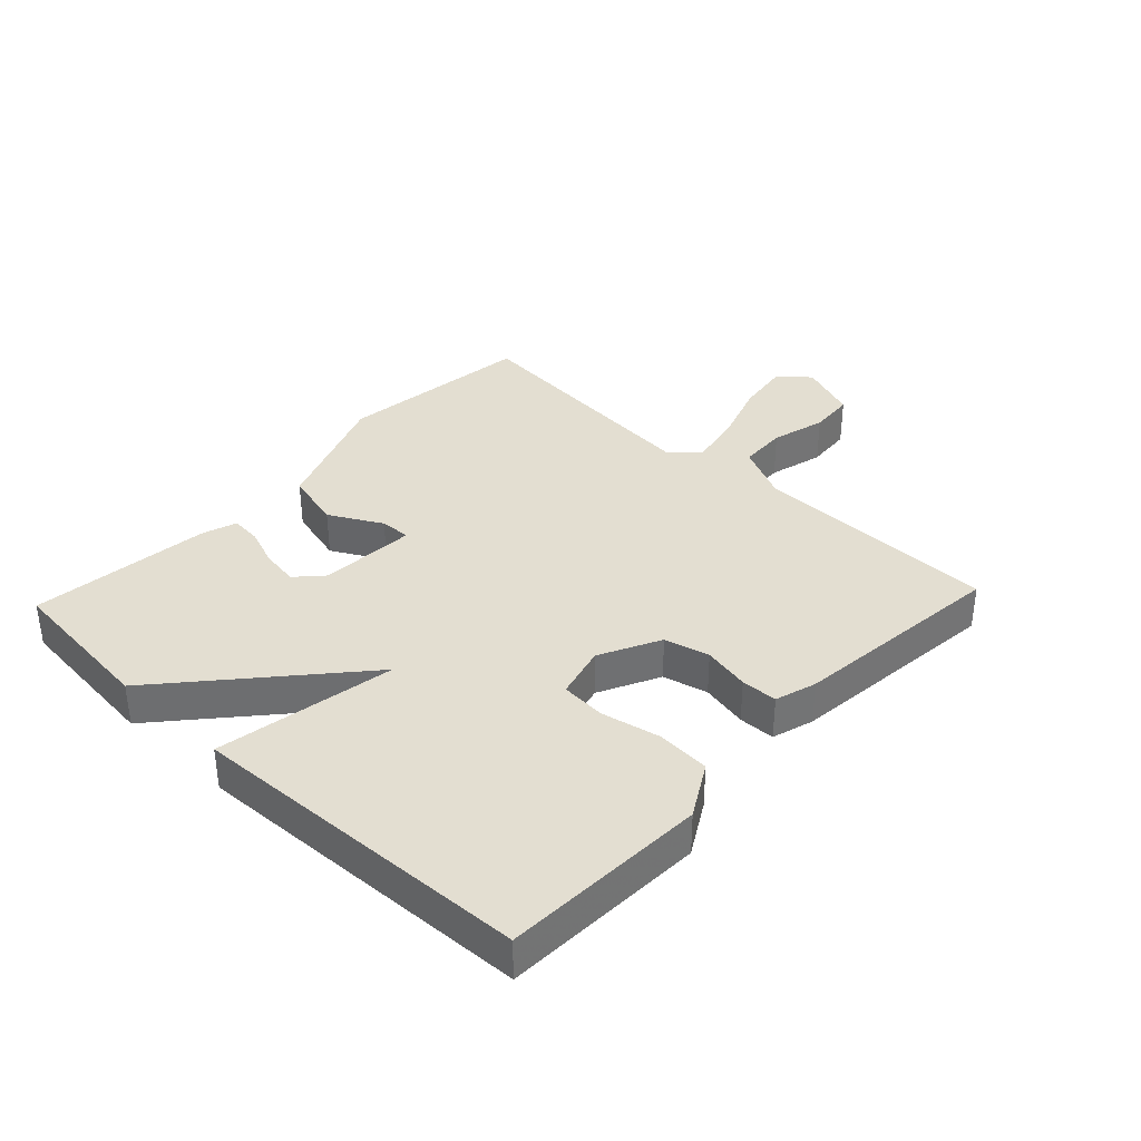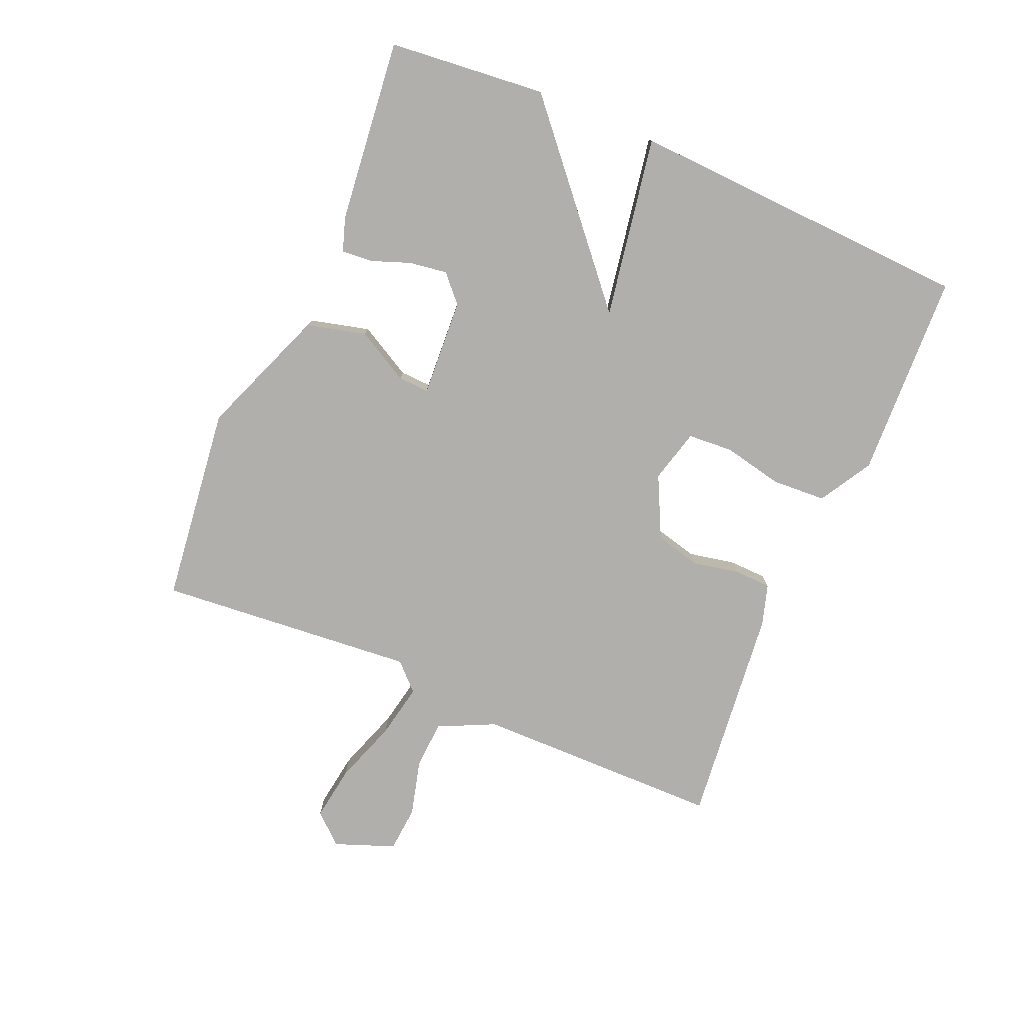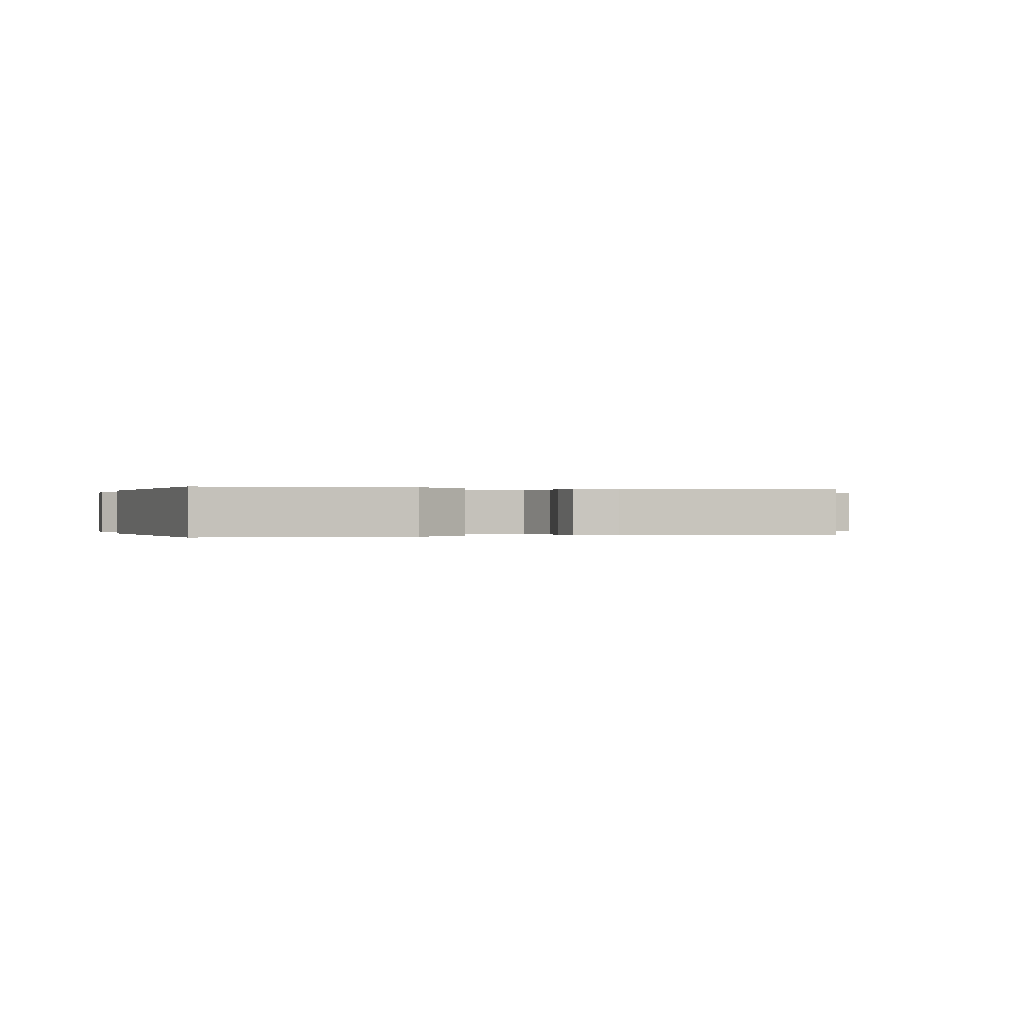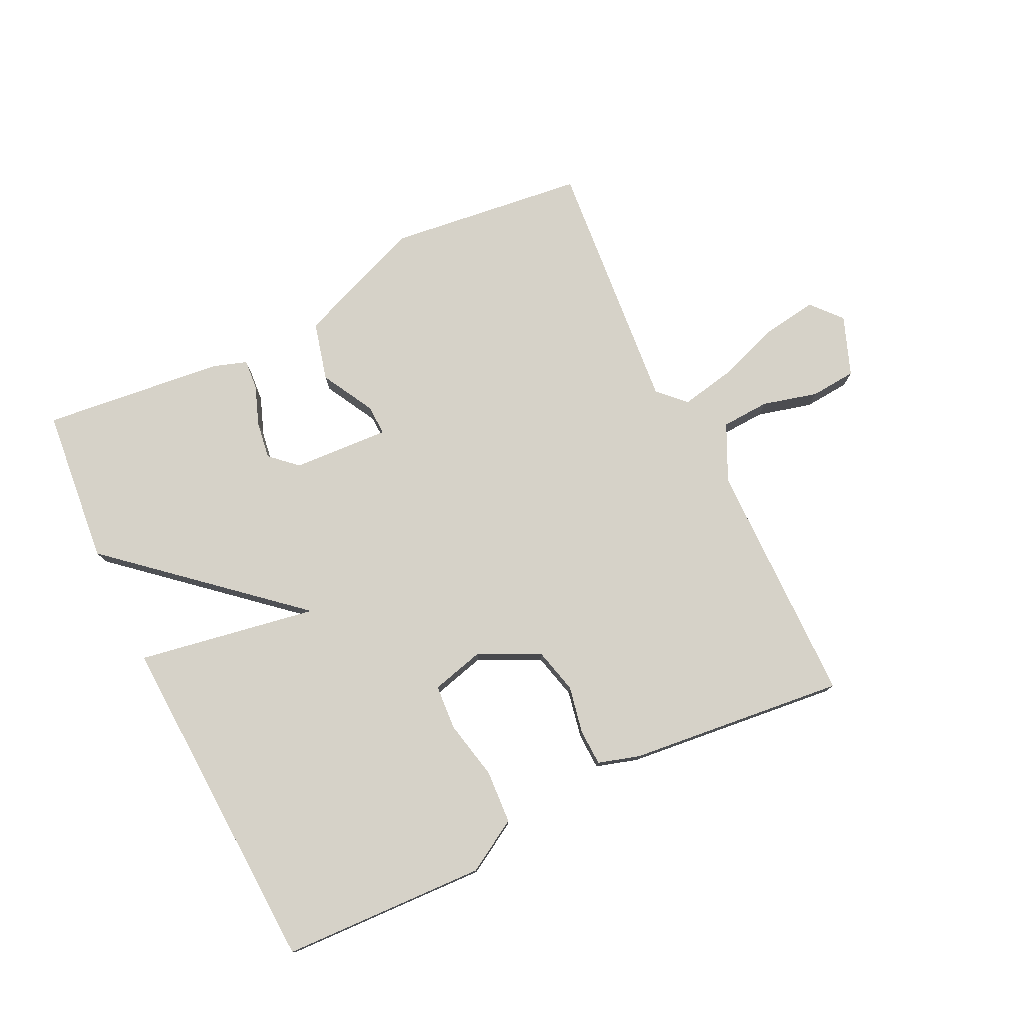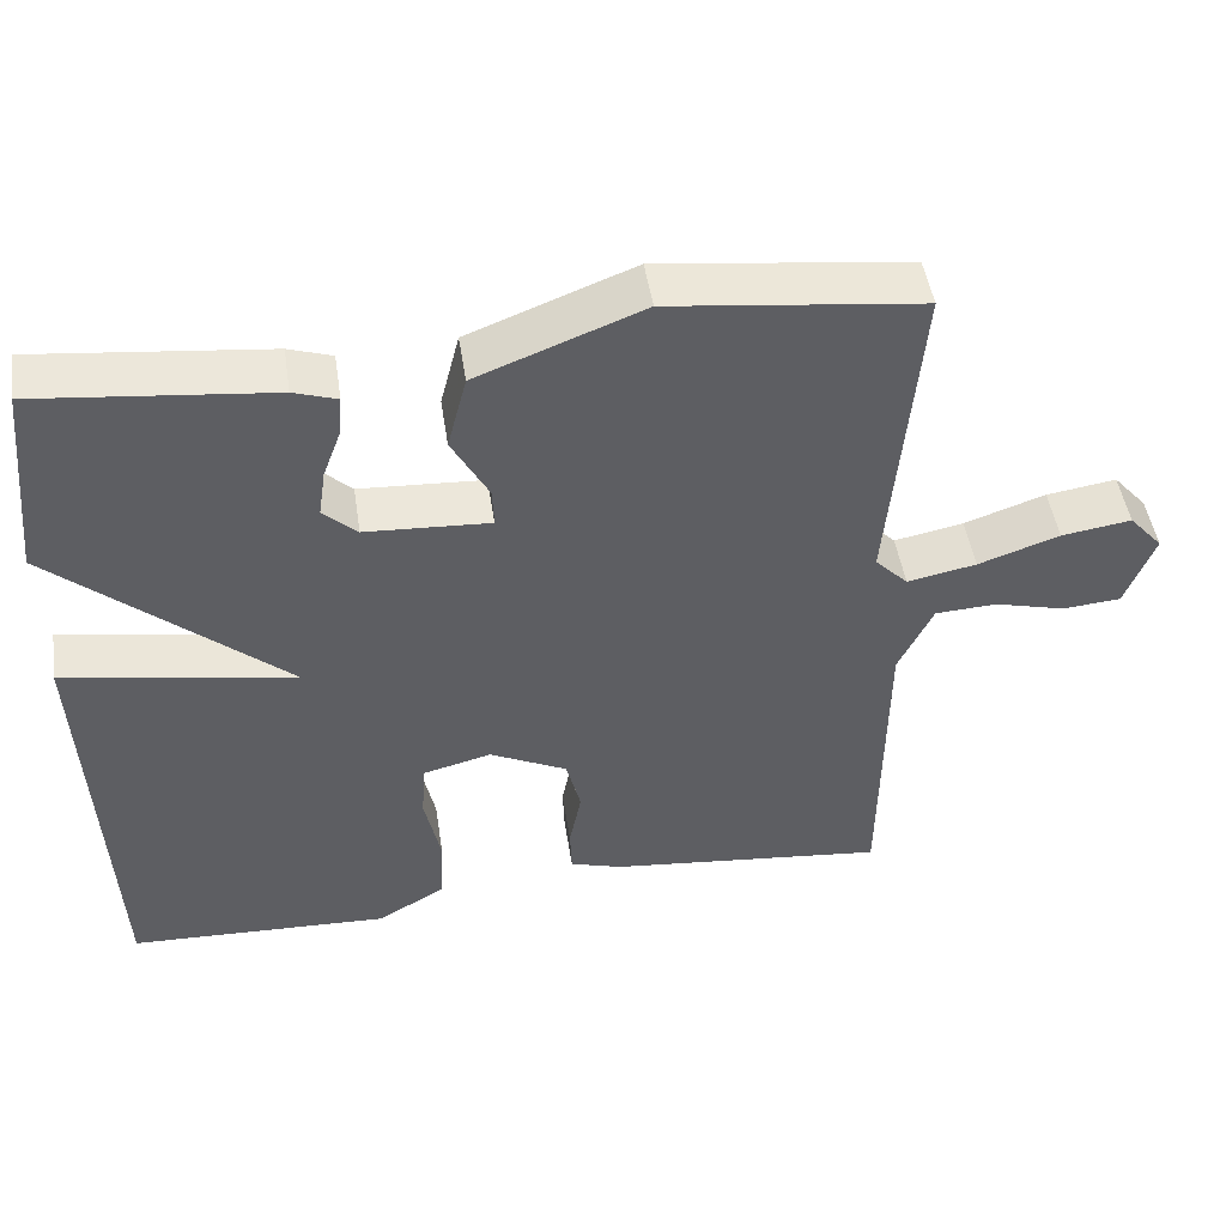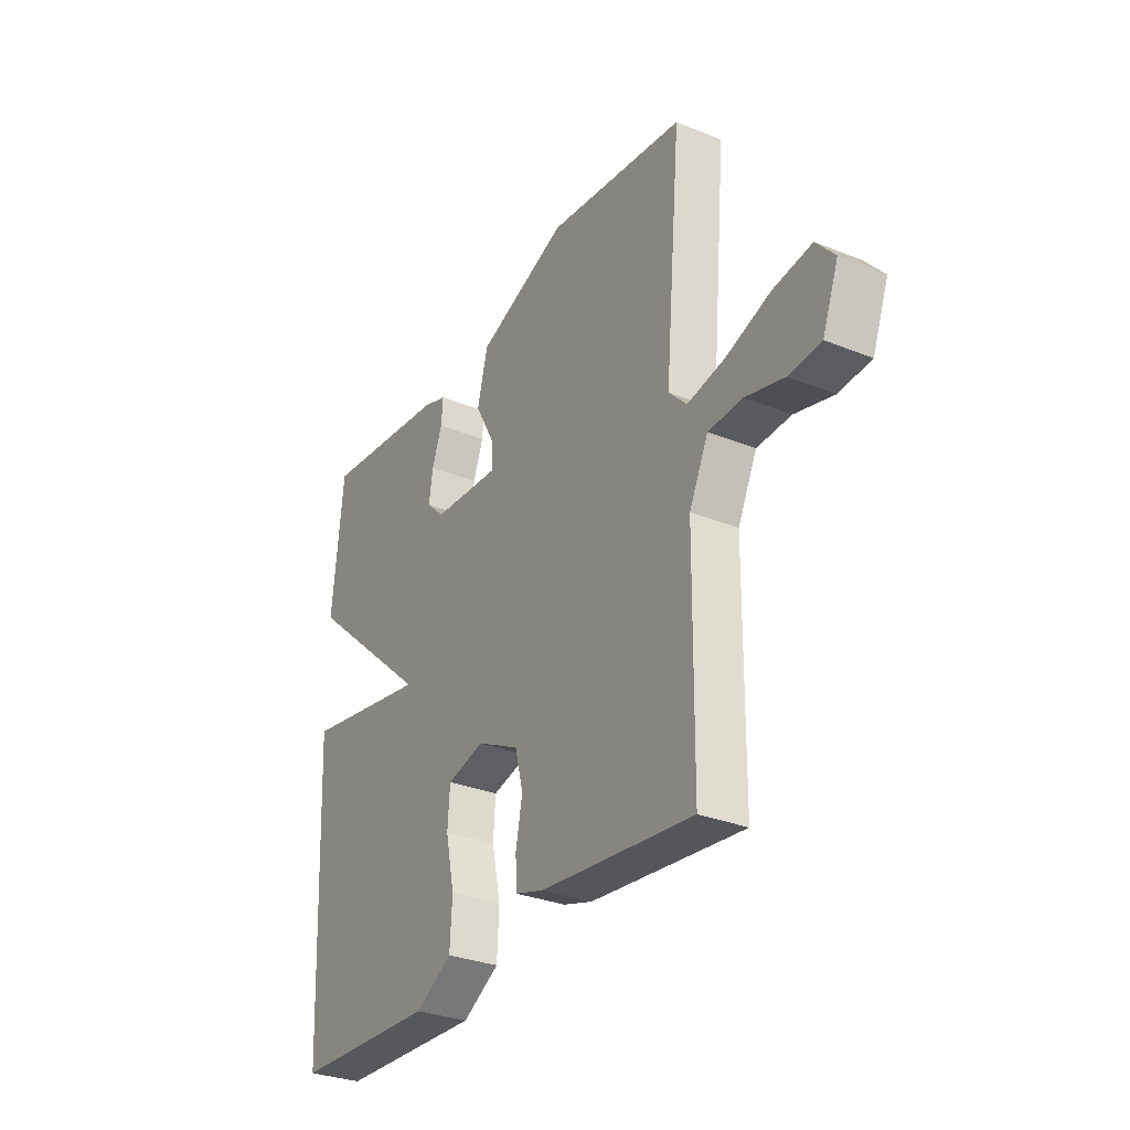
<metadata>
{"format":"obj","ext":"obj","renderer":"f3d","projection":"perspective","resolution":1024,"background":"white","views":[{"elev":36.1,"azim":133.3,"up":"+Y"},{"elev":-78.1,"azim":66.8,"up":"+Y"},{"elev":0.0,"azim":160.9,"up":"+Y"},{"elev":77.5,"azim":154.1,"up":"+Y"},{"elev":48.2,"azim":171.3,"up":"+Z"},{"elev":-30.6,"azim":-120.2,"up":"+Z"}]}
</metadata>
<code>
v 0.5 0.07 -0.5
v 0.174 0.07 -0.513
v 0.09 0.07 -0.464
v 0.085 0.07 -0.378
v 0.105 0.07 -0.284
v 0.1 0.07 -0.212
v 0.015 0.07 -0.19
v -0.082 0.07 -0.238
v -0.1 0.07 -0.31
v -0.085 0.07 -0.385
v -0.087 0.07 -0.443
v -0.153 0.07 -0.463
v -0.5 0.07 -0.5
v -0.504 0.07 -0.107
v -0.547 0.07 -0.017
v -0.624 0.07 -0.013
v -0.712 0.07 -0.036
v -0.785 0.07 -0.03
v -0.821 0.07 0.065
v -0.779 0.07 0.113
v -0.692 0.07 0.1
v -0.591 0.07 0.065
v -0.505 0.07 0.048
v -0.464 0.07 0.09
v -0.5 0.07 0.5
v -0.187 0.07 0.538
v 0.019 0.07 0.458
v 0.043 0.07 0.364
v -0.003 0.07 0.28
v -0.005 0.07 0.231
v 0.15 0.07 0.24
v 0.192 0.07 0.279
v 0.183 0.07 0.339
v 0.16 0.07 0.401
v 0.156 0.07 0.45
v 0.21 0.07 0.468
v 0.5 0.07 0.5
v 0.525 0.07 0.25
v 0.238 0.07 0
v 0.525 0.07 0.05
v 0.5 0 -0.5
v 0.174 0 -0.513
v 0.09 0 -0.464
v 0.085 0 -0.378
v 0.105 0 -0.284
v 0.1 0 -0.212
v 0.015 0 -0.19
v -0.082 0 -0.238
v -0.1 0 -0.31
v -0.085 0 -0.385
v -0.087 0 -0.443
v -0.153 0 -0.463
v -0.5 0 -0.5
v -0.504 0 -0.107
v -0.547 0 -0.017
v -0.624 0 -0.013
v -0.712 0 -0.036
v -0.785 0 -0.03
v -0.821 0 0.065
v -0.779 0 0.113
v -0.692 0 0.1
v -0.591 0 0.065
v -0.505 0 0.048
v -0.464 0 0.09
v -0.5 0 0.5
v -0.187 0 0.538
v 0.019 0 0.458
v 0.043 0 0.364
v -0.003 0 0.28
v -0.005 0 0.231
v 0.15 0 0.24
v 0.192 0 0.279
v 0.183 0 0.339
v 0.16 0 0.401
v 0.156 0 0.45
v 0.21 0 0.468
v 0.5 0 0.5
v 0.525 0 0.25
v 0.238 0 0
v 0.525 0 0.05
f 3 4 5
f 2 3 5
f 1 2 5
f 40 1 5
f 39 40 5
f 36 37 38 39
f 33 34 35 36
f 32 33 36 39
f 39 5 6
f 32 39 6
f 31 32 6
f 27 28 29
f 26 27 29
f 25 26 29
f 24 25 29
f 23 24 29 30
f 20 21 22
f 19 20 22
f 18 19 22
f 17 18 22
f 16 17 22
f 15 16 22 23
f 23 30 31
f 15 23 31
f 14 15 31
f 12 13 14
f 11 12 14
f 10 11 14
f 9 10 14
f 31 6 7
f 31 7 8
f 14 31 8
f 8 9 14
f 45 44 43
f 45 43 42
f 45 42 41
f 45 41 80
f 45 80 79
f 79 78 77 76
f 76 75 74 73
f 79 76 73 72
f 46 45 79
f 46 79 72
f 46 72 71
f 69 68 67
f 69 67 66
f 69 66 65
f 69 65 64
f 70 69 64 63
f 62 61 60
f 62 60 59
f 62 59 58
f 62 58 57
f 62 57 56
f 63 62 56 55
f 71 70 63
f 71 63 55
f 71 55 54
f 54 53 52
f 54 52 51
f 54 51 50
f 54 50 49
f 47 46 71
f 48 47 71
f 48 71 54
f 54 49 48
f 1 41 42 2
f 2 42 43 3
f 3 43 44 4
f 4 44 45 5
f 5 45 46 6
f 6 46 47 7
f 7 47 48 8
f 8 48 49 9
f 9 49 50 10
f 10 50 51 11
f 11 51 52 12
f 12 52 53 13
f 13 53 54 14
f 14 54 55 15
f 15 55 56 16
f 16 56 57 17
f 17 57 58 18
f 18 58 59 19
f 19 59 60 20
f 20 60 61 21
f 21 61 62 22
f 22 62 63 23
f 23 63 64 24
f 24 64 65 25
f 25 65 66 26
f 26 66 67 27
f 27 67 68 28
f 28 68 69 29
f 29 69 70 30
f 30 70 71 31
f 31 71 72 32
f 32 72 73 33
f 33 73 74 34
f 34 74 75 35
f 35 75 76 36
f 36 76 77 37
f 37 77 78 38
f 38 78 79 39
f 39 79 80 40
f 40 80 41 1

</code>
